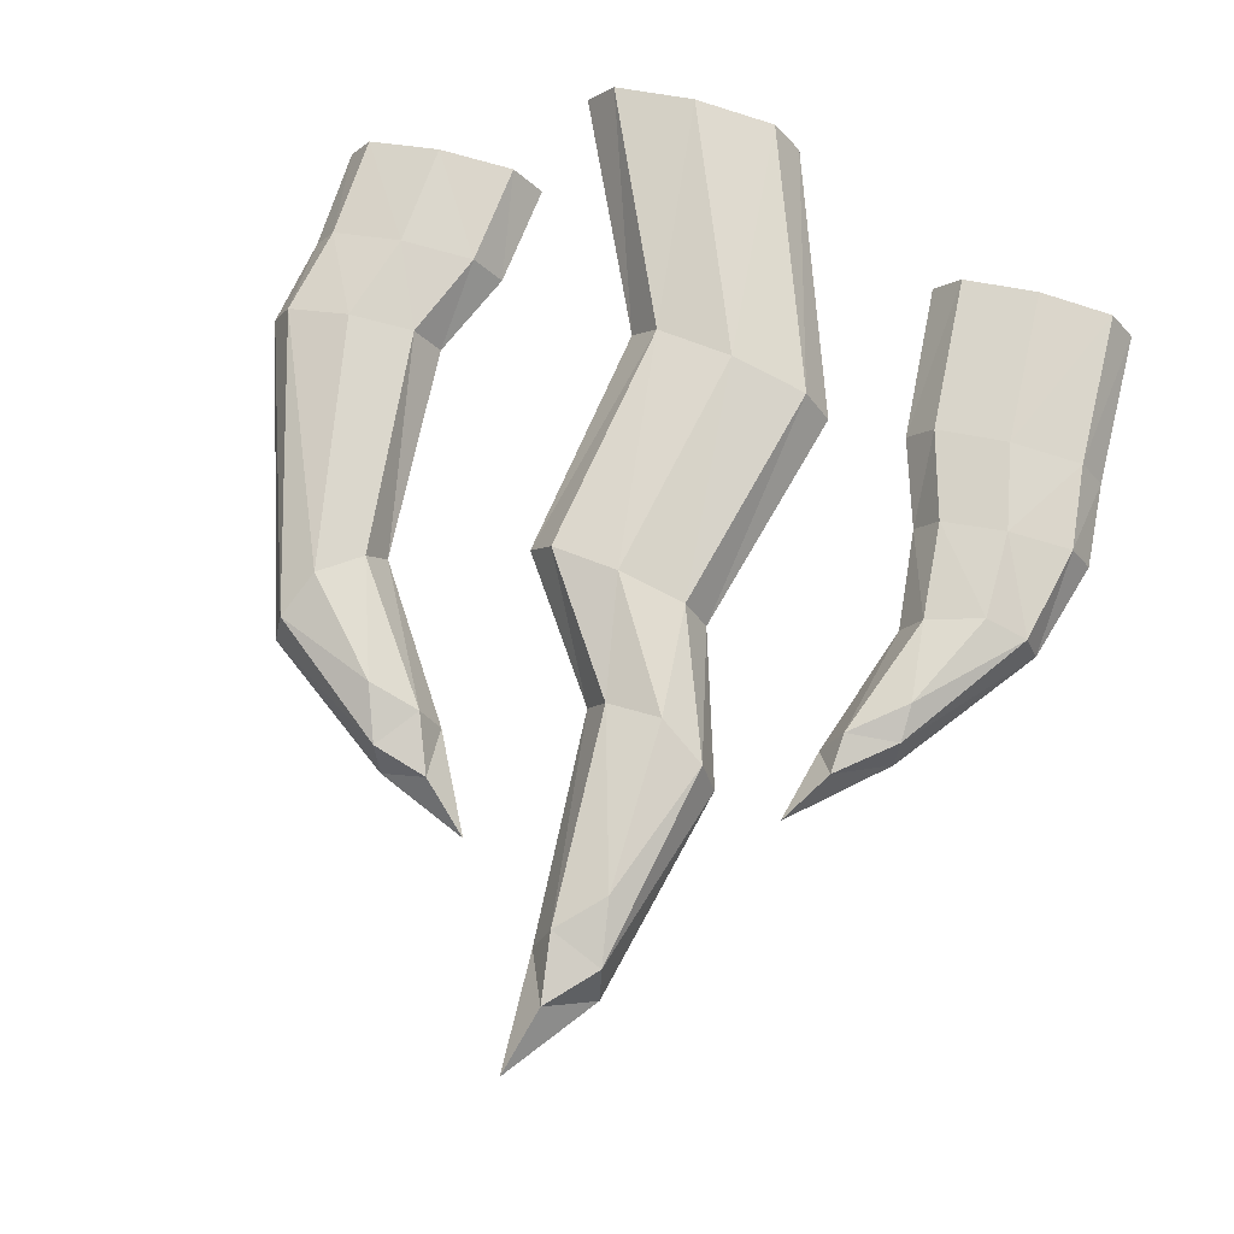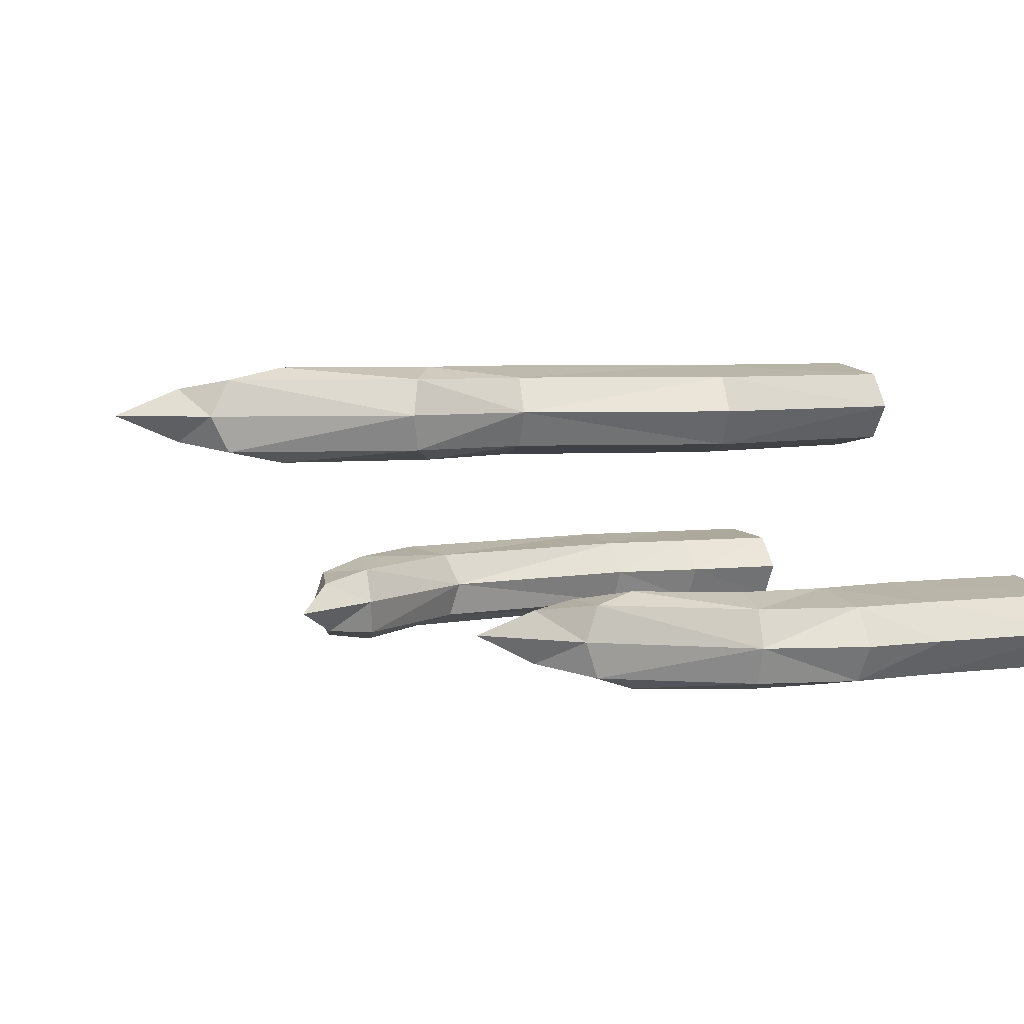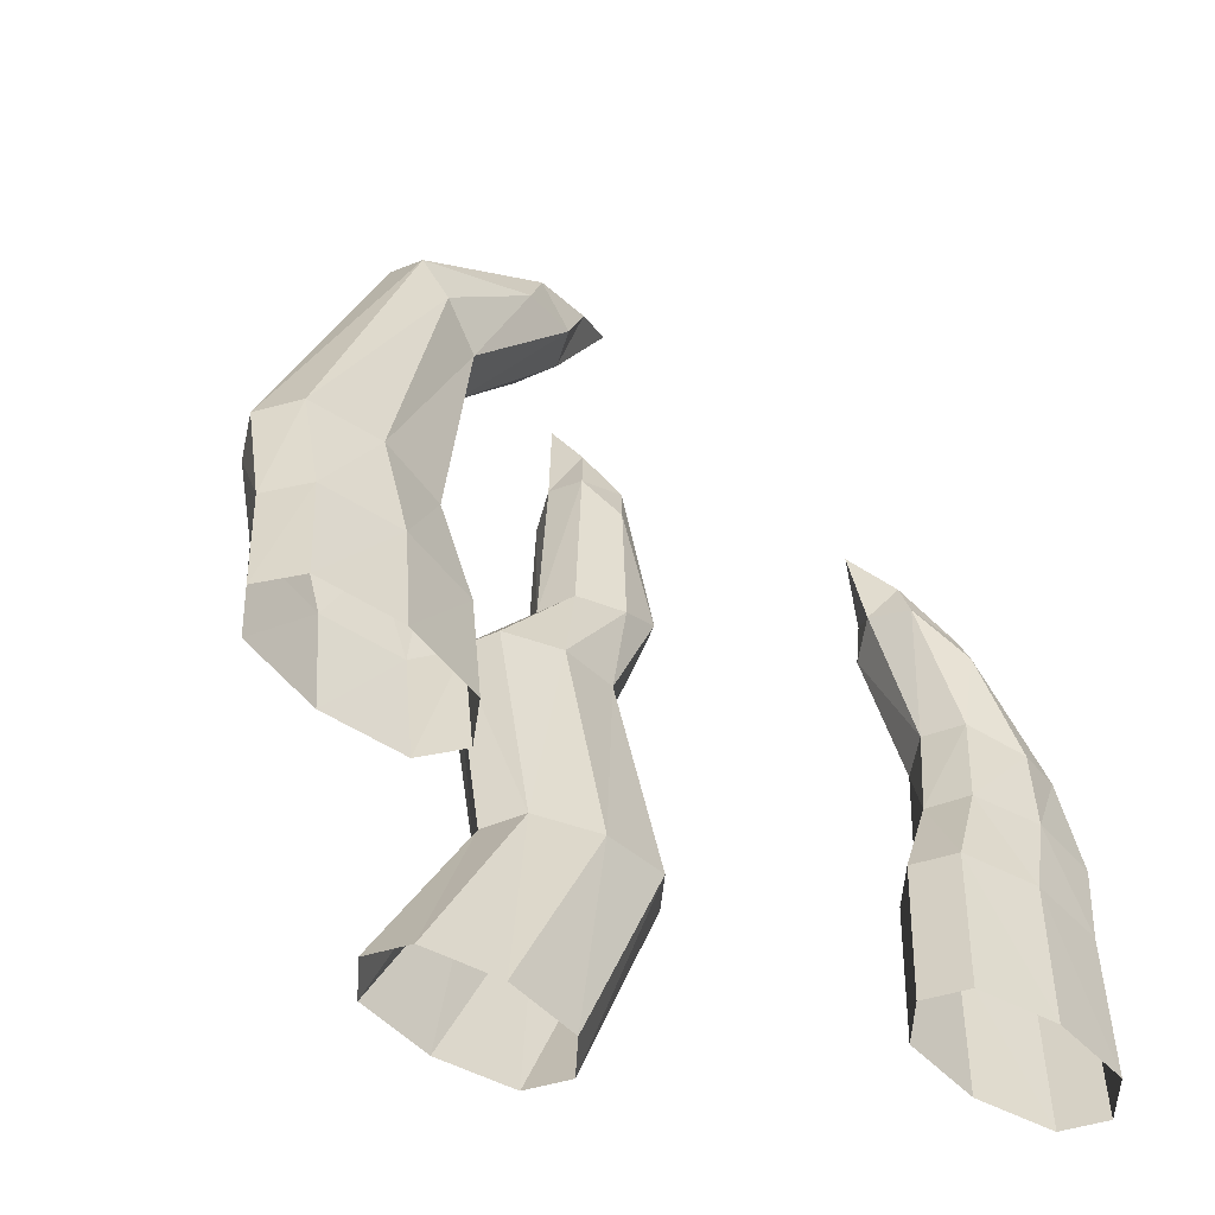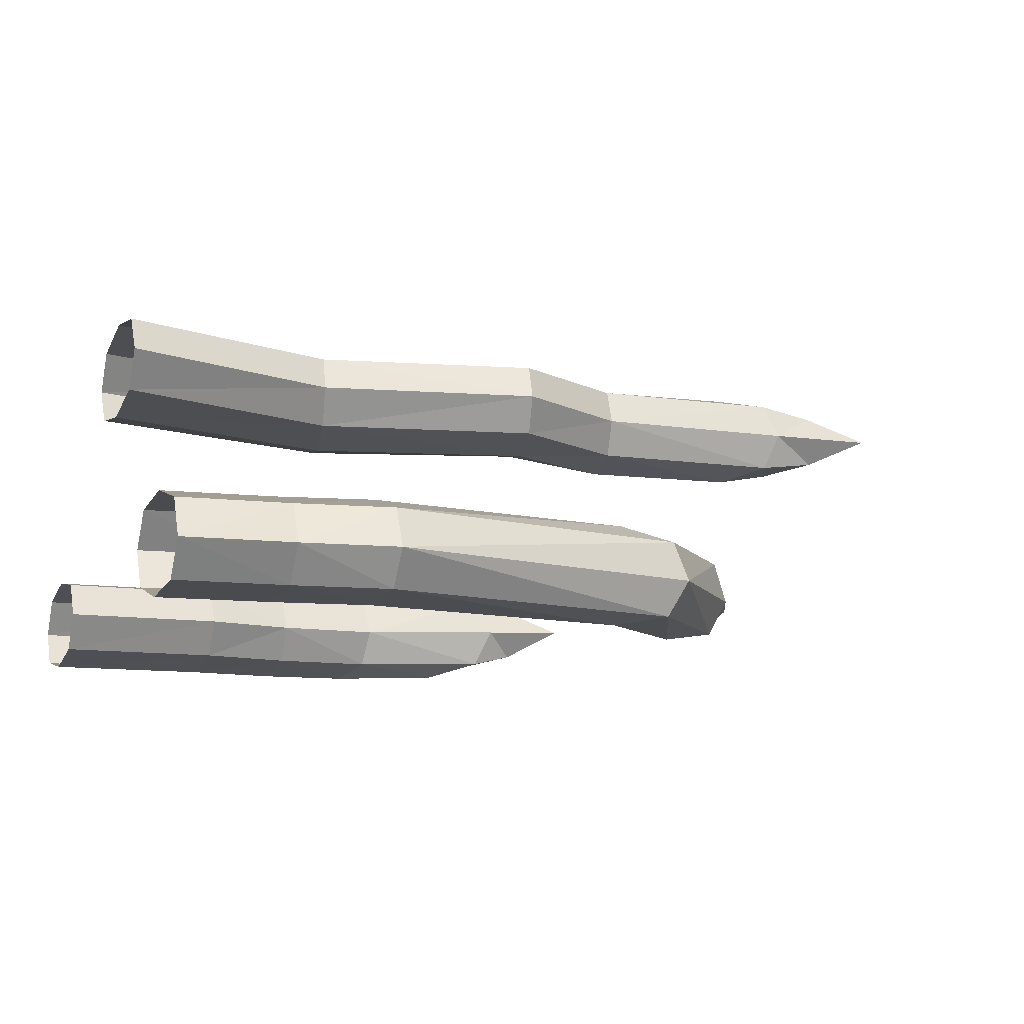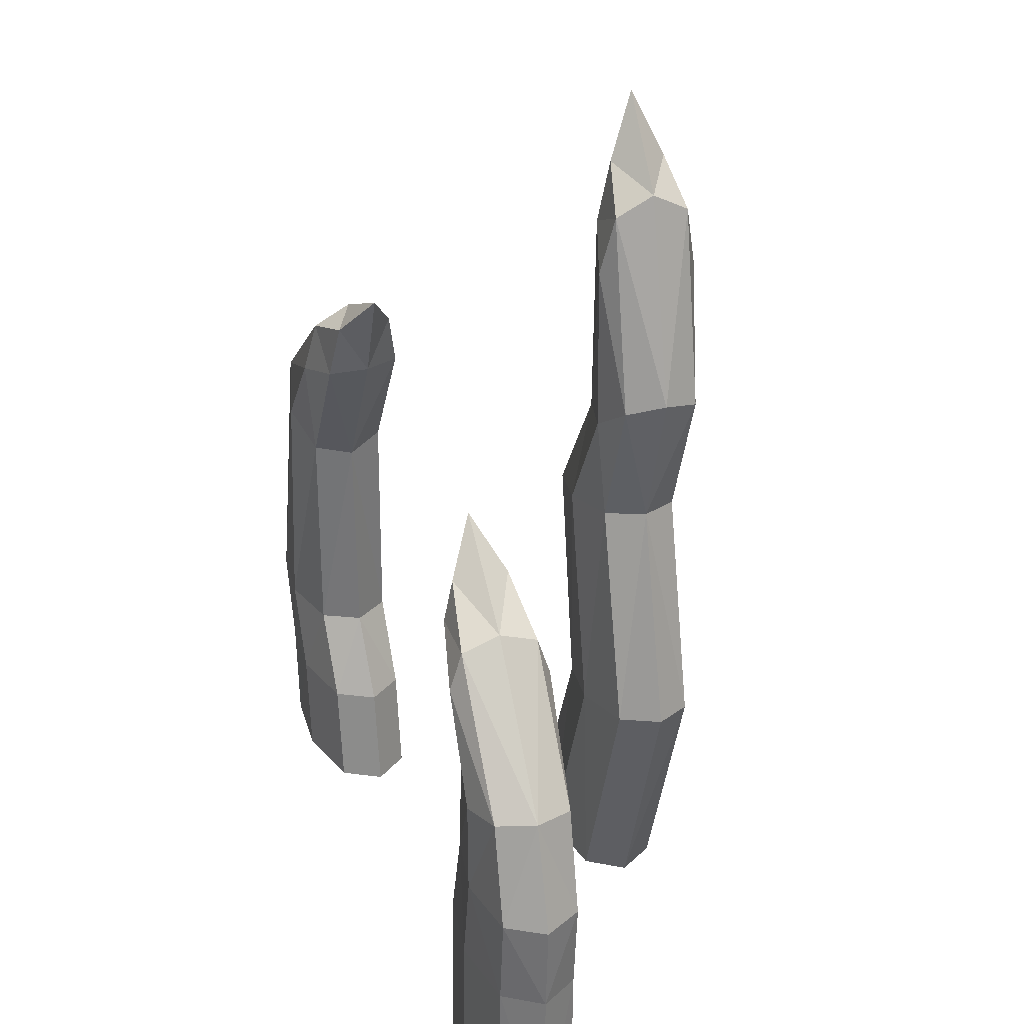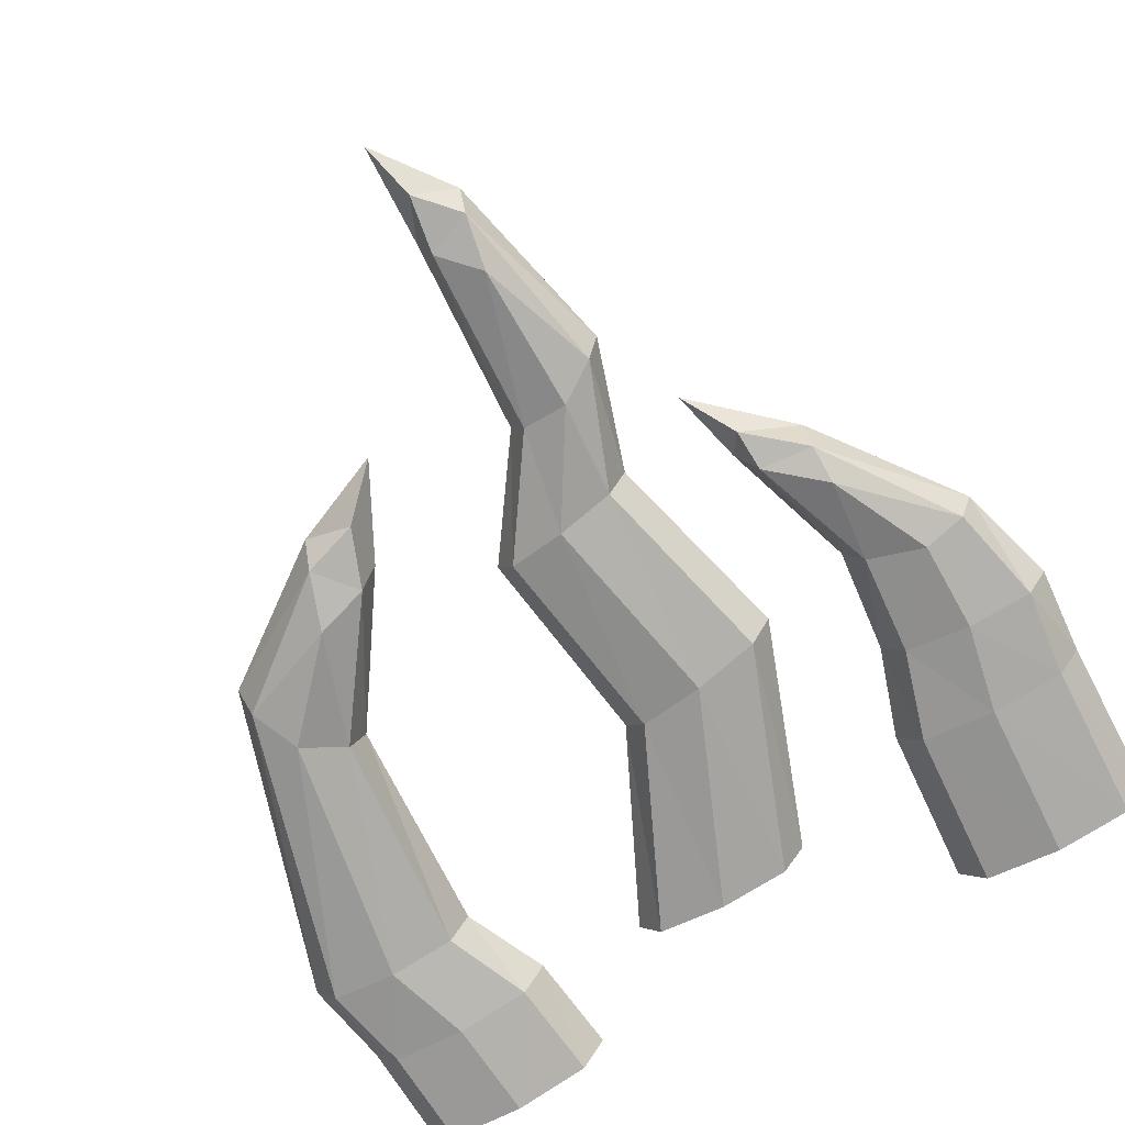
<metadata>
{"format":"obj","ext":"obj","renderer":"f3d","projection":"perspective","resolution":1024,"background":"white","views":[{"elev":72.1,"azim":-165.3,"up":"+Z"},{"elev":4.5,"azim":-113.5,"up":"+Z"},{"elev":-54.7,"azim":142.0,"up":"+Y"},{"elev":-10.2,"azim":70.5,"up":"+Z"},{"elev":29.7,"azim":-108.8,"up":"+Y"},{"elev":-72.0,"azim":-151.5,"up":"+Z"}]}
</metadata>
<code>
o Grass2.004
v -0.1729 -0.0101 -0.08204
v -0.1592 0.2036 -0.08204
v -0.1839 0.112 -0.08204
v 0.1194 -0.0101 -0.08123
v 0.079 0.2522 -0.08474
v 0.1376 0.08389 -0.08288
v -0.000796 -0.0101 0.07246
v -0.05536 0.3459 0.07246
v -0.02382 0.2115 0.07246
v -0.1729 -0.0101 -0.03474
v -0.1592 0.2036 -0.03474
v -0.1839 0.112 -0.03474
v 0.1237 -0.0101 -0.03412
v 0.08191 0.2554 -0.03764
v 0.1419 0.08389 -0.03578
v -0.000796 -0.0101 0.02516
v -0.05536 0.3459 0.02516
v -0.02382 0.2115 0.02516
v -0.2221 -0.0101 -0.05839
v -0.1237 -0.0101 -0.05839
v -0.142 0.1131 -0.05839
v -0.2258 0.1108 -0.05839
v -0.1587 0.2275 -0.05839
v -0.124 0.2298 -0.05839
v 0.07263 -0.0101 -0.0532
v 0.1706 -0.0101 -0.06215
v 0.1815 0.08507 -0.06315
v 0.09796 0.0827 -0.05551
v 0.0468 0.2627 -0.05971
v 0.06836 0.2898 -0.06287
v 0.04837 -0.0101 0.04881
v -0.04996 -0.0101 0.04881
v -0.0644 0.2185 0.04881
v 0.01676 0.2046 0.04881
v -0.02934 0.3702 0.04881
v -0.06134 0.3841 0.04881
v -0.2098 -0.0101 -0.07612
v -0.1756 0.06838 -0.08204
v -0.136 -0.0101 -0.07612
v -0.1832 0.1557 -0.08204
v -0.1525 0.1128 -0.07612
v -0.2153 0.1111 -0.07612
v -0.1588 0.2215 -0.07612
v -0.1328 0.2233 -0.07612
v 0.08325 -0.0101 -0.07198
v 0.124 0.04095 -0.08164
v 0.1567 -0.0101 -0.0787
v 0.1178 0.2083 -0.08417
v 0.1694 0.08478 -0.07986
v 0.1068 0.08299 -0.07413
v 0.05412 0.2593 -0.07774
v 0.07029 0.2796 -0.08011
v 0.03608 -0.0101 0.06655
v -0.04634 0.1052 0.07246
v -0.03767 -0.0101 0.06655
v -0.0575 0.2689 0.07246
v -0.05425 0.2167 0.06655
v 0.006618 0.2063 0.06655
v -0.03585 0.3641 0.06655
v -0.05984 0.3745 0.06655
v -0.2098 -0.0101 -0.04065
v -0.1756 0.06838 -0.03474
v -0.136 -0.0101 -0.04065
v -0.1832 0.1557 -0.03474
v -0.1525 0.1128 -0.04065
v -0.2153 0.1111 -0.04065
v -0.1588 0.2215 -0.04065
v -0.1328 0.2233 -0.04065
v 0.08648 -0.0101 -0.03665
v 0.1283 0.04095 -0.03454
v 0.1599 -0.0101 -0.04337
v 0.1207 0.2115 -0.03707
v 0.1726 0.08478 -0.04453
v 0.11 0.08299 -0.0388
v 0.0563 0.2617 -0.04242
v 0.07247 0.282 -0.04479
v 0.03608 -0.0101 0.03107
v -0.04634 0.1052 0.02516
v -0.03767 -0.0101 0.03107
v -0.0575 0.2689 0.02516
v -0.05425 0.2167 0.03107
v 0.006618 0.2063 0.03107
v -0.03585 0.3641 0.03107
v -0.05984 0.3745 0.03107
v -0.223 0.06808 -0.05839
v -0.1283 0.06868 -0.05839
v -0.2109 0.1602 -0.05839
v -0.1466 0.1638 -0.05839
v -0.1146 0.2661 -0.05839
v 0.07896 0.04066 -0.05378
v 0.1733 0.04125 -0.0624
v 0.09321 0.1907 -0.05772
v 0.1338 0.2404 -0.06358
v 0.02327 0.3099 -0.06144
v -5.5e-05 0.09677 0.04881
v -0.09263 0.1137 0.04881
v -0.02485 0.2663 0.04881
v -0.08513 0.2871 0.04881
v -0.03031 0.424 0.04881
v -0.2112 0.06816 -0.07612
v -0.1401 0.0686 -0.07612
v -0.204 0.1591 -0.07612
v -0.1558 0.1618 -0.07612
v -0.1314 0.2425 -0.07153
v 0.08914 0.04073 -0.07252
v 0.1599 0.04118 -0.07899
v 0.09863 0.1943 -0.07611
v 0.1291 0.2316 -0.0805
v 0.04407 0.2878 -0.07443
v -0.01163 0.09888 0.06655
v -0.08106 0.1115 0.06655
v -0.03301 0.2669 0.06655
v -0.07822 0.2825 0.06655
v -0.03977 0.3945 0.06195
v -0.2112 0.06816 -0.04065
v -0.1401 0.0686 -0.04065
v -0.204 0.1591 -0.04065
v -0.1558 0.1618 -0.04065
v -0.1314 0.2425 -0.04525
v 0.09237 0.04073 -0.03719
v 0.1631 0.04118 -0.04366
v 0.1008 0.1967 -0.04078
v 0.1313 0.2339 -0.04518
v 0.04568 0.2896 -0.04826
v -0.01163 0.09888 0.03107
v -0.08106 0.1115 0.03107
v -0.03301 0.2669 0.03107
v -0.07822 0.2825 0.03107
v -0.03977 0.3945 0.03567
g Grass2.004_Green.006
f 37 38 1
f 1 101 39
f 2 103 40
f 2 102 43
f 43 44 2
f 3 100 42
f 3 102 40
f 40 41 3
f 41 38 3
f 4 105 46
f 46 47 4
f 5 108 48
f 5 107 51
f 51 52 5
f 46 50 6
f 6 107 48
f 48 49 6
f 6 106 46
f 7 110 54
f 54 55 7
f 8 113 56
f 8 112 59
f 59 60 8
f 9 110 58
f 9 112 56
f 56 57 9
f 57 54 9
f 62 61 10
f 10 116 62
f 11 118 68
f 68 67 11
f 11 117 64
f 12 115 62
f 62 65 12
f 65 64 12
f 12 117 66
f 13 120 69
f 71 70 13
f 14 123 76
f 76 75 14
f 14 122 72
f 74 70 15
f 15 121 73
f 73 72 15
f 15 122 74
f 16 125 77
f 79 78 16
f 17 128 84
f 84 83 17
f 17 127 80
f 18 125 78
f 78 81 18
f 81 80 18
f 18 127 82
f 19 100 37
f 19 115 85
f 39 86 20
f 86 63 20
f 21 101 41
f 21 103 88
f 21 118 65
f 21 116 86
f 87 42 22
f 42 85 22
f 85 66 22
f 66 87 22
f 23 104 43
f 43 87 23
f 87 67 23
f 23 119 89
f 88 44 24
f 24 104 89
f 24 119 68
f 68 88 24
f 90 45 25
f 69 90 25
f 26 106 91
f 26 121 71
f 91 49 27
f 27 108 93
f 27 123 73
f 73 91 27
f 92 50 28
f 28 105 90
f 28 120 74
f 74 92 28
f 29 109 51
f 51 92 29
f 92 75 29
f 29 124 94
f 93 52 30
f 30 109 94
f 30 124 76
f 76 93 30
f 95 53 31
f 77 95 31
f 32 111 96
f 32 126 79
f 33 111 57
f 33 113 98
f 33 128 81
f 33 126 96
f 97 58 34
f 34 110 95
f 34 125 82
f 82 97 34
f 35 114 59
f 59 97 35
f 97 83 35
f 35 129 99
f 98 60 36
f 36 114 99
f 36 129 84
f 84 98 36
f 37 100 38
f 1 38 101
f 2 44 103
f 2 40 102
f 43 104 44
f 3 38 100
f 3 42 102
f 40 103 41
f 41 101 38
f 4 45 105
f 46 106 47
f 5 52 108
f 5 48 107
f 51 109 52
f 46 105 50
f 6 50 107
f 48 108 49
f 6 49 106
f 7 53 110
f 54 111 55
f 8 60 113
f 8 56 112
f 59 114 60
f 9 54 110
f 9 58 112
f 56 113 57
f 57 111 54
f 62 115 61
f 10 63 116
f 11 64 118
f 68 119 67
f 11 67 117
f 12 66 115
f 62 116 65
f 65 118 64
f 12 64 117
f 13 70 120
f 71 121 70
f 14 72 123
f 76 124 75
f 14 75 122
f 74 120 70
f 15 70 121
f 73 123 72
f 15 72 122
f 16 78 125
f 79 126 78
f 17 80 128
f 84 129 83
f 17 83 127
f 18 82 125
f 78 126 81
f 81 128 80
f 18 80 127
f 19 85 100
f 19 61 115
f 39 101 86
f 86 116 63
f 21 86 101
f 21 41 103
f 21 88 118
f 21 65 116
f 87 102 42
f 42 100 85
f 85 115 66
f 66 117 87
f 23 89 104
f 43 102 87
f 87 117 67
f 23 67 119
f 88 103 44
f 24 44 104
f 24 89 119
f 68 118 88
f 90 105 45
f 69 120 90
f 26 47 106
f 26 91 121
f 91 106 49
f 27 49 108
f 27 93 123
f 73 121 91
f 92 107 50
f 28 50 105
f 28 90 120
f 74 122 92
f 29 94 109
f 51 107 92
f 92 122 75
f 29 75 124
f 93 108 52
f 30 52 109
f 30 94 124
f 76 123 93
f 95 110 53
f 77 125 95
f 32 55 111
f 32 96 126
f 33 96 111
f 33 57 113
f 33 98 128
f 33 81 126
f 97 112 58
f 34 58 110
f 34 95 125
f 82 127 97
f 35 99 114
f 59 112 97
f 97 127 83
f 35 83 129
f 98 113 60
f 36 60 114
f 36 99 129
f 84 128 98

</code>
